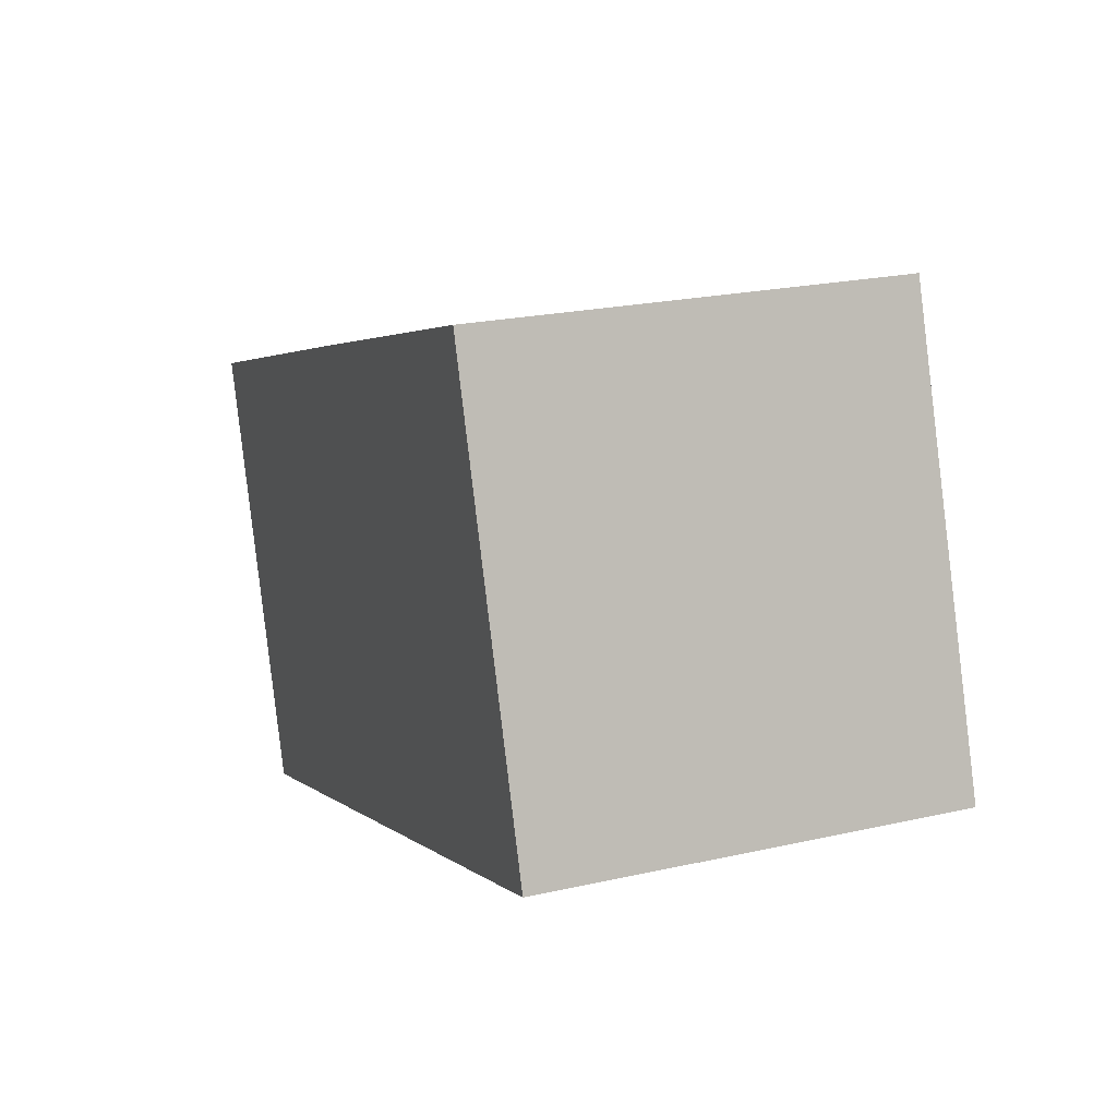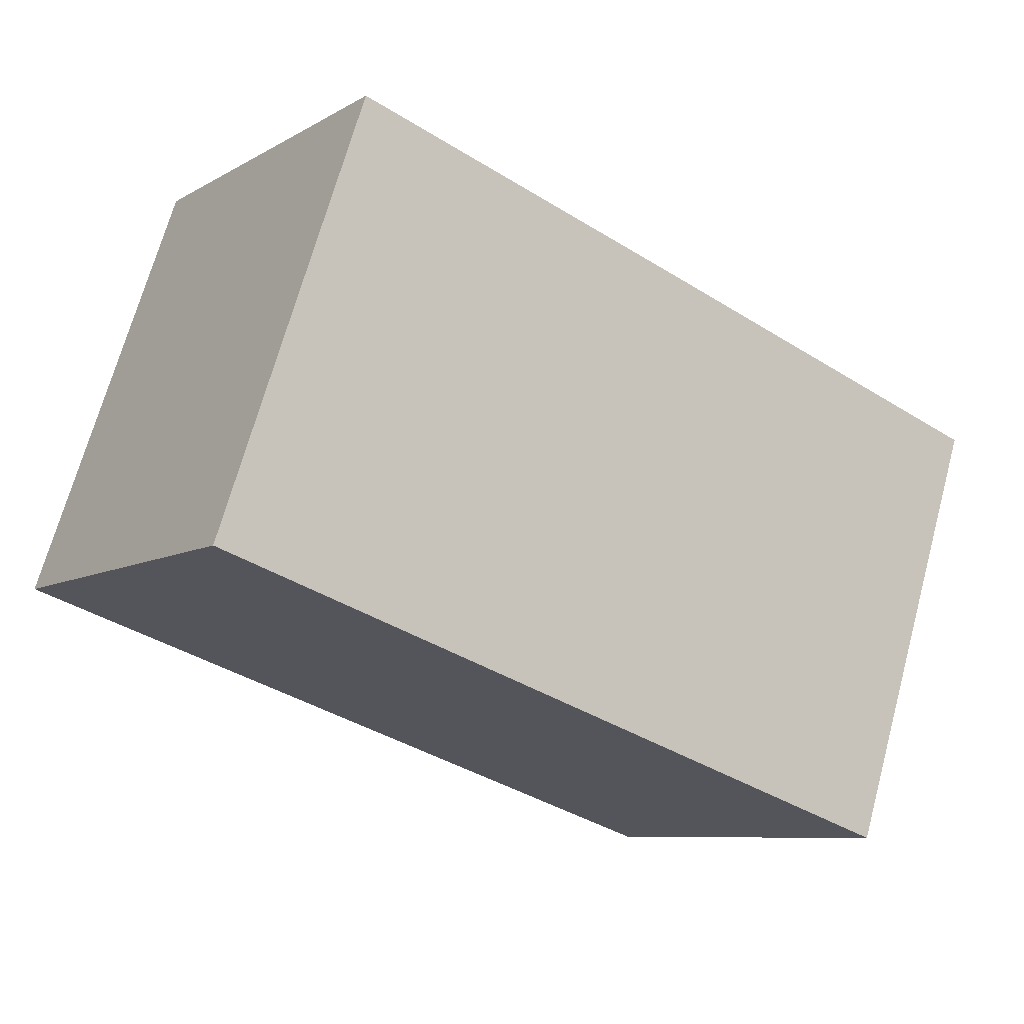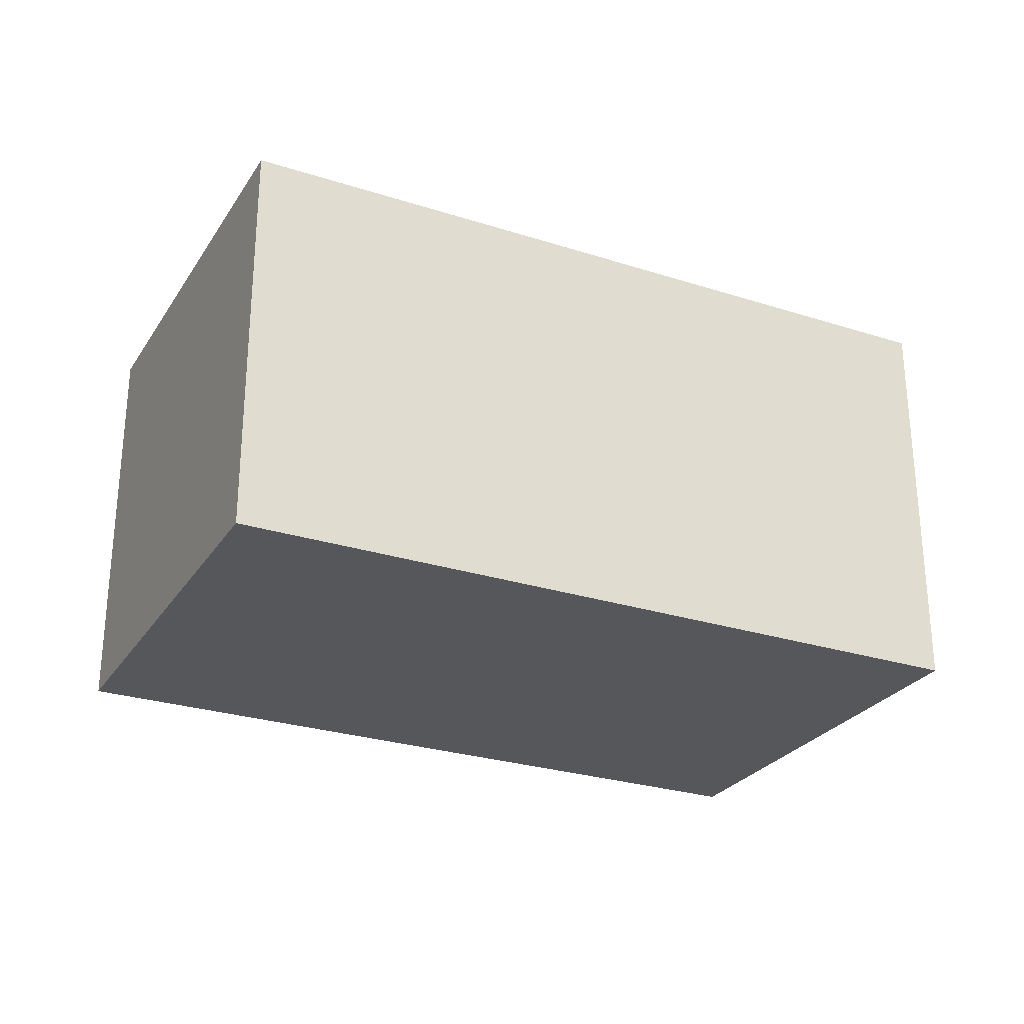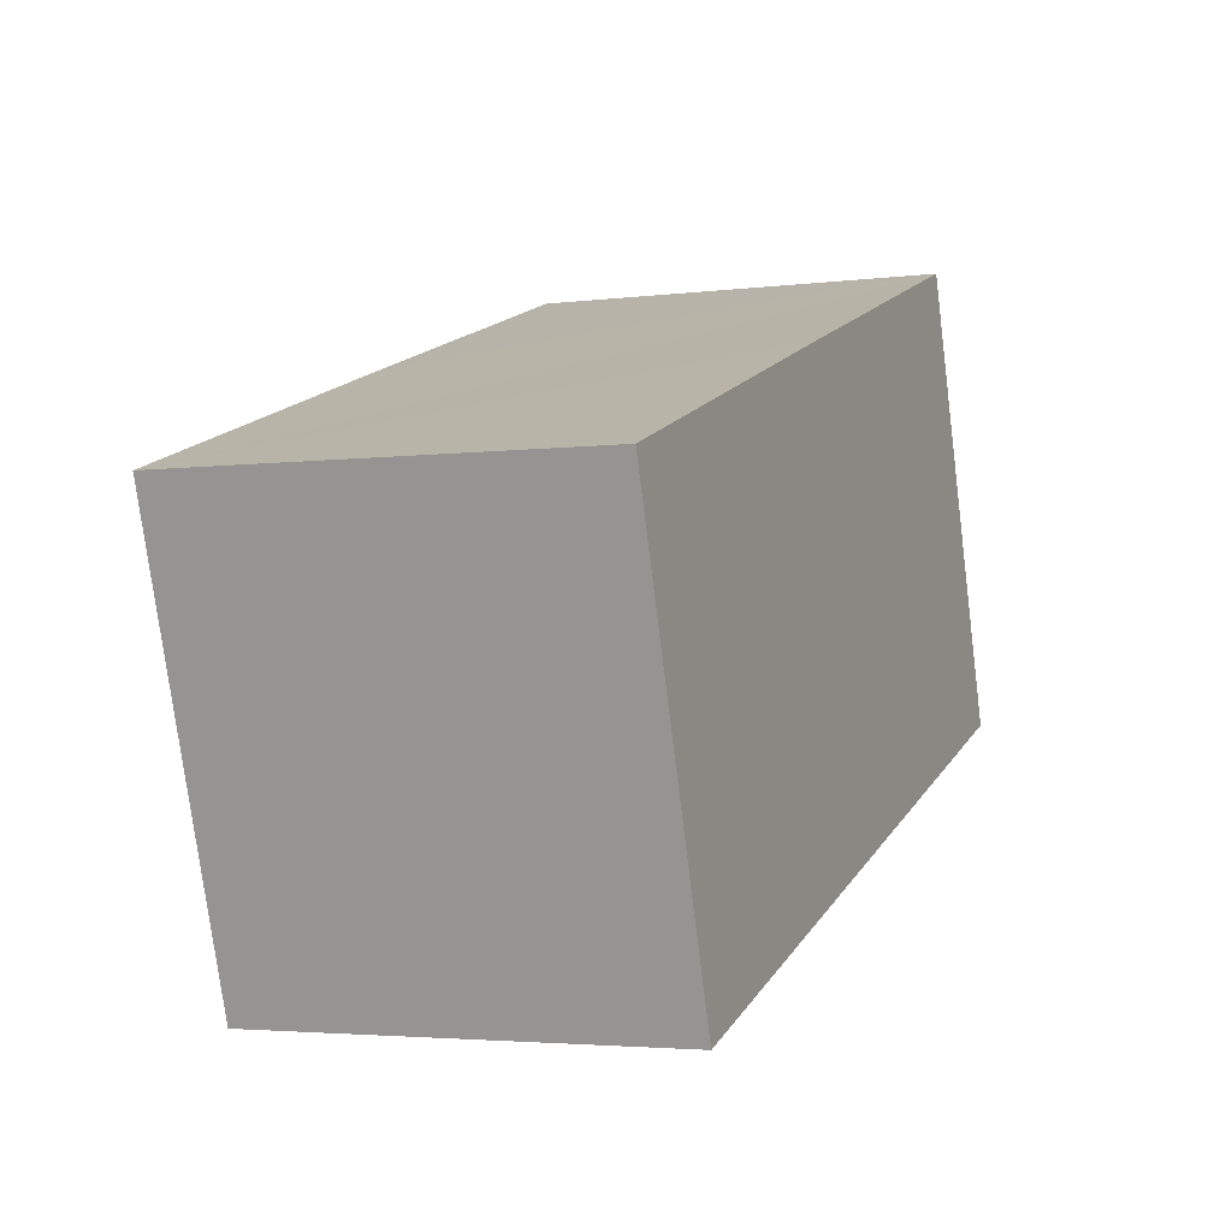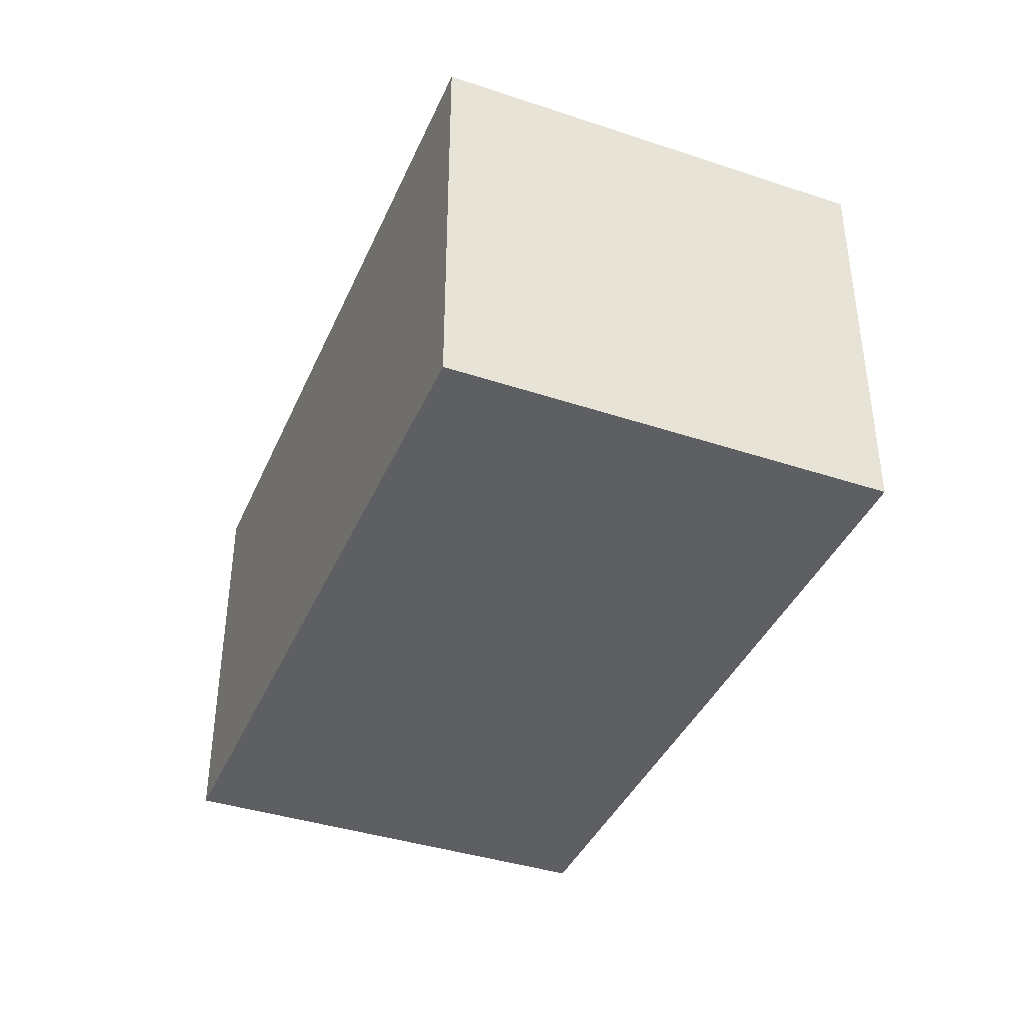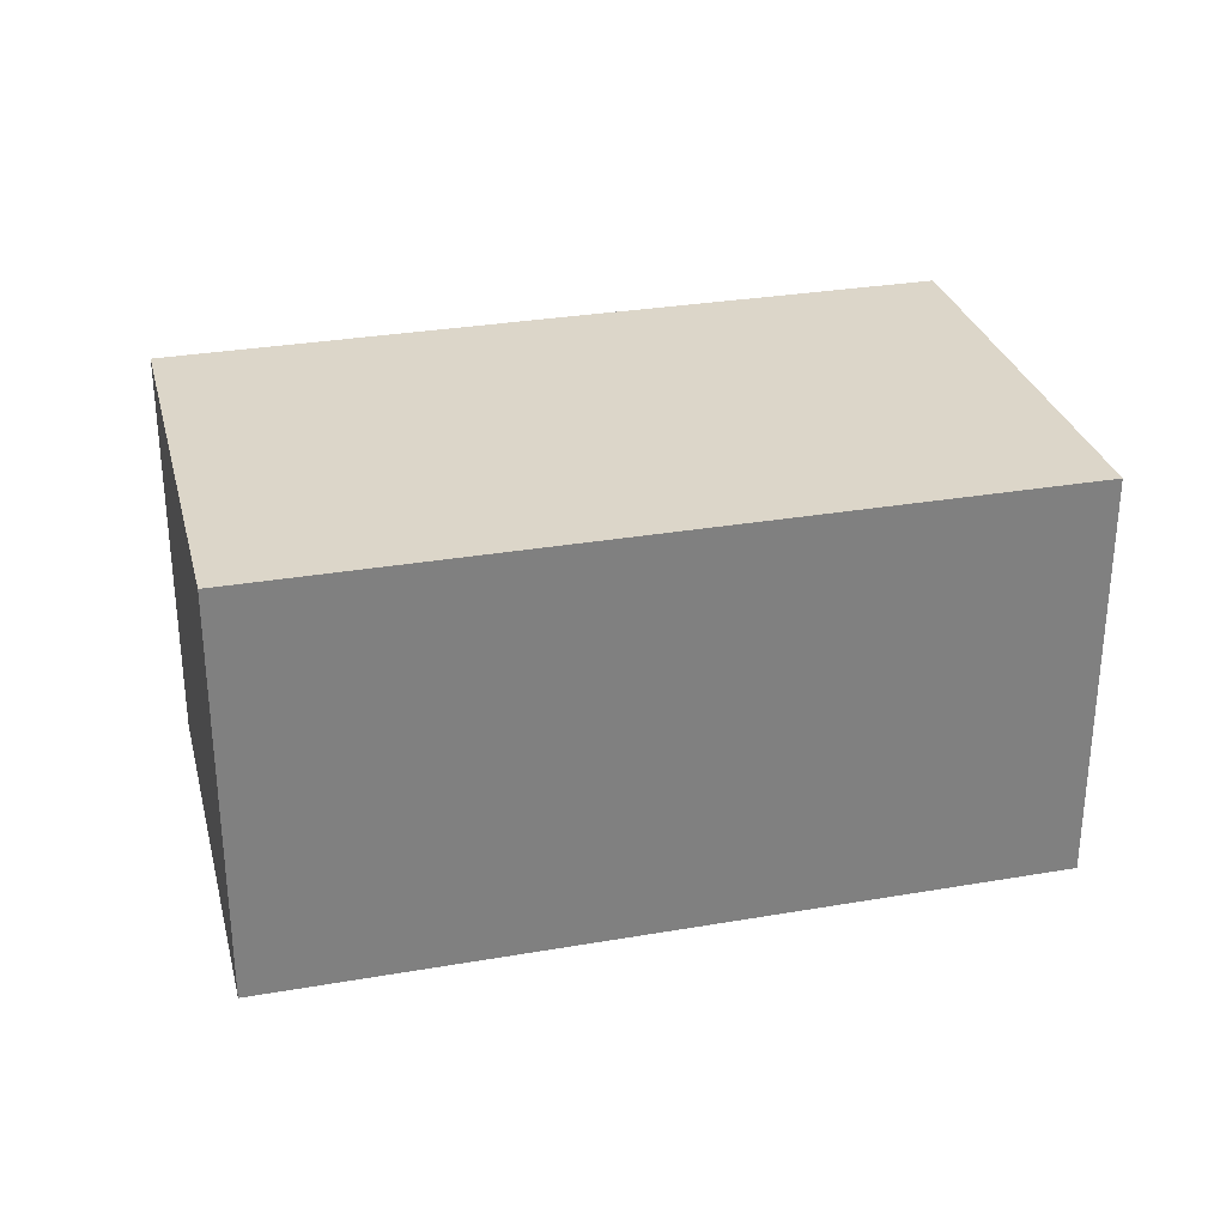
<metadata>
{"format":"obj","ext":"obj","renderer":"f3d","projection":"perspective","resolution":1024,"background":"white","views":[{"elev":22.2,"azim":-111.5,"up":"+Z"},{"elev":-8.3,"azim":-33.6,"up":"+Z"},{"elev":-27.2,"azim":172.2,"up":"+Y"},{"elev":-3.4,"azim":113.2,"up":"+Z"},{"elev":-39.8,"azim":-93.6,"up":"+Y"},{"elev":30.2,"azim":-175.6,"up":"+Y"}]}
</metadata>
<code>
v  3.812 10.71 11.2
v  6.435 10.71 -2.152
v  0 10.71 6.56e-16
v  19.48 10.71 -6.513
v  13.22 10.71 8.064
v  23.19 10.71 4.7
v  23.19 -2.878e-16 4.7
v  19.48 3.988e-16 -6.513
v  6.435 1.318e-16 -2.152
v  0 0 0
v  3.812 -6.858e-16 11.2
v  13.22 -4.938e-16 8.064
g defaultobject
f 1 2 3
f 2 1 4
f 4 1 5
f 4 5 6
f 7 4 6
f 4 7 8
f 8 2 4
f 2 8 9
f 2 9 3
f 3 9 10
f 10 1 3
f 1 10 11
f 5 7 6
f 7 5 1
f 7 1 12
f 12 1 11
f 9 11 10
f 11 9 8
f 11 8 12
f 12 8 7

</code>
